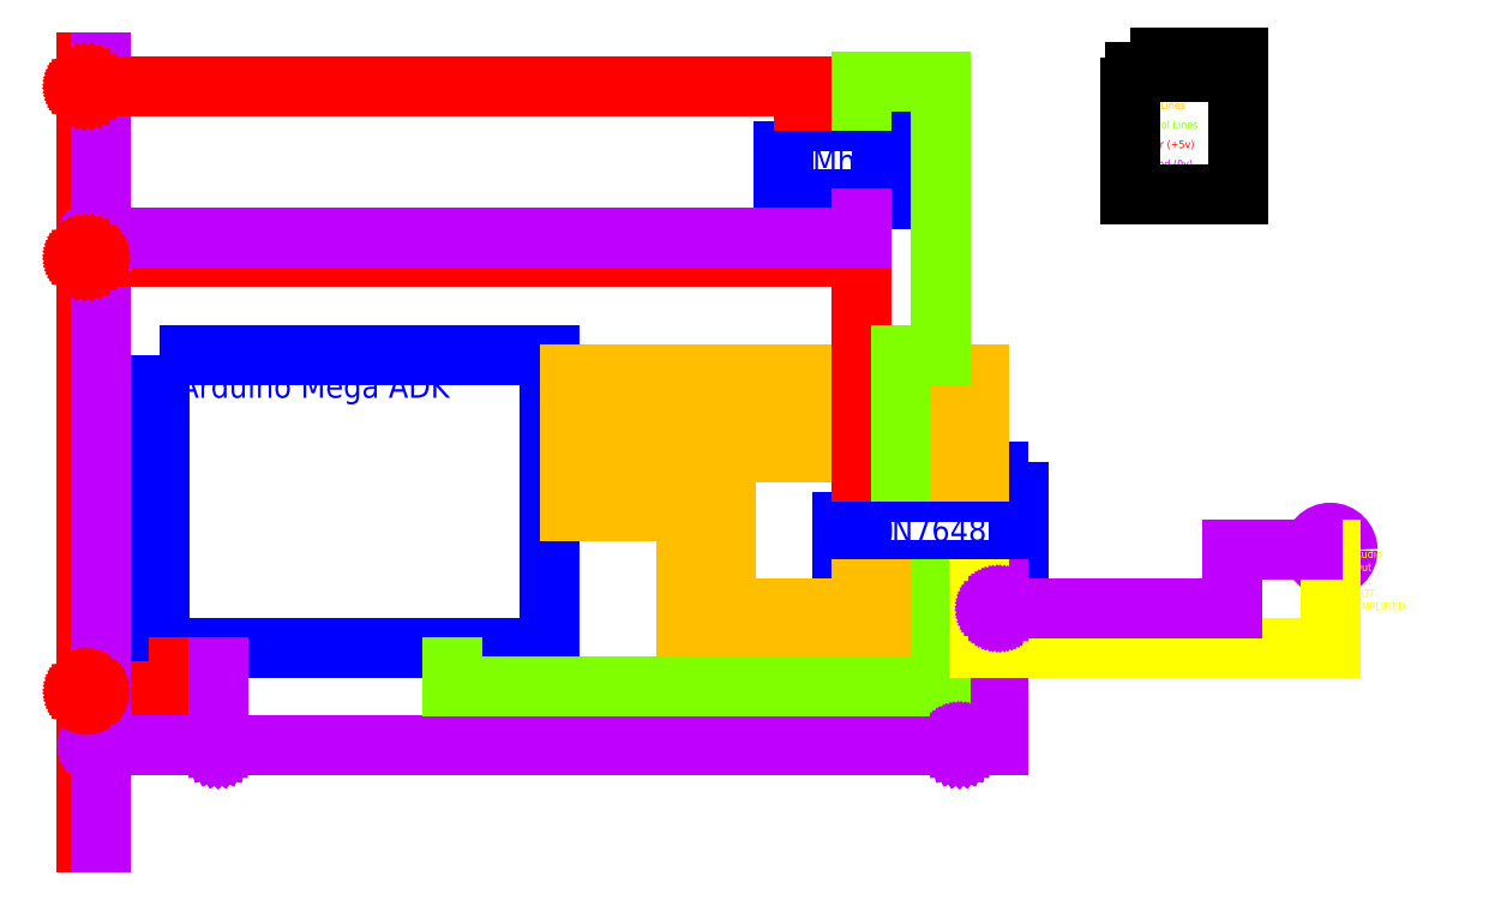
<metadata>
{"format":"dxf","ext":"dxf","renderer":"ezdxf+matplotlib","layout":"modelspace","background":"white","min_lineweight":24,"dpi":150}
</metadata>
<code>
0
SECTION
2
ENTITIES
0
POLYLINE
8
COMPONENTS
66
     1
10
0
20
0
30
0
70
     1
0
VERTEX
8
COMPONENTS
10
2.5
20
22.5
30
0
0
VERTEX
8
COMPONENTS
10
12.5
20
22.5
30
0
0
VERTEX
8
COMPONENTS
10
12.5
20
15
30
0
0
VERTEX
8
COMPONENTS
10
2.5
20
15
30
0
0
SEQEND
8
COMPONENTS
0
INSERT
8
POWER
2
*U38
10
0
20
0
30
0
0
LINE
8
COMPONENTS
10
12.5
20
22
30
0
11
13
21
22
31
0
0
LINE
8
COMPONENTS
10
12.5
20
21.5
30
0
11
13
21
21.5
31
0
0
LINE
8
COMPONENTS
10
12.5
20
21
30
0
11
13
21
21
31
0
0
LINE
8
COMPONENTS
10
12.5
20
20.5
30
0
11
13
21
20.5
31
0
0
LINE
8
COMPONENTS
10
12.5
20
20
30
0
11
13
21
20
31
0
0
LINE
8
COMPONENTS
10
12.5
20
19.5
30
0
11
13
21
19.5
31
0
0
LINE
8
COMPONENTS
10
12.5
20
19
30
0
11
13
21
19
31
0
0
LINE
8
COMPONENTS
10
12.5
20
18.5
30
0
11
13
21
18.5
31
0
0
LINE
8
COMPONENTS
10
3
20
15
30
0
11
3
21
14.5
31
0
0
LINE
8
COMPONENTS
10
4
20
15
30
0
11
4
21
14.5
31
0
0
LINE
8
COMPONENTS
10
10
20
15
30
0
11
10
21
14.5
31
0
0
POLYLINE
8
COMPONENTS
66
     1
10
0
20
0
30
0
70
     1
0
VERTEX
8
COMPONENTS
10
20
20
19
30
0
0
VERTEX
8
COMPONENTS
10
24.5
20
19
30
0
0
VERTEX
8
COMPONENTS
10
24.5
20
17
30
0
0
VERTEX
8
COMPONENTS
10
20
20
17
30
0
0
SEQEND
8
COMPONENTS
0
ARC
8
COMPONENTS
10
20
20
18
30
0
40
0.5
50
270
51
90
0
LINE
8
COMPONENTS
10
20.5
20
19
30
0
11
20.5
21
19.5
31
0
0
LINE
8
COMPONENTS
10
21
20
19
30
0
11
21
21
19.5
31
0
0
LINE
8
COMPONENTS
10
21.5
20
19
30
0
11
21.5
21
19.5
31
0
0
LINE
8
COMPONENTS
10
22
20
19
30
0
11
22
21
19.5
31
0
0
LINE
8
COMPONENTS
10
22.5
20
19
30
0
11
22.5
21
19.5
31
0
0
LINE
8
COMPONENTS
10
23
20
19
30
0
11
23
21
19.5
31
0
0
LINE
8
COMPONENTS
10
23.5
20
19
30
0
11
23.5
21
19.5
31
0
0
LINE
8
COMPONENTS
10
24
20
19
30
0
11
24
21
19.5
31
0
0
LINE
8
COMPONENTS
10
20.5
20
17
30
0
11
20.5
21
16.5
31
0
0
LINE
8
COMPONENTS
10
21
20
17
30
0
11
21
21
16.5
31
0
0
LINE
8
COMPONENTS
10
21.5
20
17
30
0
11
21.5
21
16.5
31
0
0
LINE
8
COMPONENTS
10
22
20
17
30
0
11
22
21
16.5
31
0
0
LINE
8
COMPONENTS
10
22.5
20
17
30
0
11
22.5
21
16.5
31
0
0
LINE
8
COMPONENTS
10
23
20
17
30
0
11
23
21
16.5
31
0
0
LINE
8
COMPONENTS
10
23.5
20
17
30
0
11
23.5
21
16.5
31
0
0
LINE
8
COMPONENTS
10
24
20
17
30
0
11
24
21
16.5
31
0
0
INSERT
8
POWER
2
*U39
10
0
20
0
30
0
0
INSERT
8
POWER
2
*U40
10
0
20
0
30
0
0
INSERT
8
POWER
2
*U42
10
0
20
0
30
0
0
INSERT
8
POWER
2
*U44
10
0
20
0
30
0
0
INSERT
8
POWER
2
*U46
10
0
20
0
30
0
0
INSERT
8
POWER
2
*U47
10
0
20
0
30
0
0
INSERT
8
POWER
2
*U49
10
0
20
0
30
0
0
INSERT
8
POWER
2
*U51
10
0
20
0
30
0
0
INSERT
8
POWER
2
*U53
10
0
20
0
30
0
0
INSERT
8
POWER
2
*U55
10
0
20
0
30
0
0
INSERT
8
POWER
2
*U57
10
0
20
0
30
0
0
INSERT
8
POWER
2
*U59
10
0
20
0
30
0
0
INSERT
8
POWER
2
*U61
10
0
20
0
30
0
0
POLYLINE
8
COMPONENTS
66
     1
10
0
20
0
30
0
70
     1
0
VERTEX
8
COMPONENTS
10
18.5
20
28.5
30
0
0
VERTEX
8
COMPONENTS
10
21
20
28.5
30
0
0
VERTEX
8
COMPONENTS
10
21
20
26.5
30
0
0
VERTEX
8
COMPONENTS
10
18.5
20
26.5
30
0
0
SEQEND
8
COMPONENTS
0
LINE
8
COMPONENTS
10
19
20
28.5
30
0
11
19
21
29
31
0
0
LINE
8
COMPONENTS
10
20.5
20
28.5
30
0
11
20.5
21
29
31
0
0
LINE
8
COMPONENTS
10
20.5
20
26.5
30
0
11
20.5
21
26
31
0
0
INSERT
8
POWER
2
*U62
10
0
20
0
30
0
0
INSERT
8
POWER
2
*U63
10
0
20
0
30
0
0
INSERT
8
POWER
2
*U64
10
0
20
0
30
0
0
INSERT
8
POWER
2
*U65
10
0
20
0
30
0
0
INSERT
8
POWER
2
*U66
10
0
20
0
30
0
0
INSERT
8
POWER
2
*U67
10
0
20
0
30
0
0
INSERT
8
POWER
2
*U68
10
0
20
0
30
0
0
LINE
8
DATA_BUS
10
16
20
15
30
0
11
21.5
21
15
31
0
0
LINE
8
DATA_BUS
10
21.5
20
15
30
0
11
21.5
21
16.5
31
0
0
LINE
8
DATA_BUS
10
13
20
18.5
30
0
11
16
21
18.5
31
0
0
LINE
8
DATA_BUS
10
16
20
18.5
30
0
11
16
21
15
31
0
0
LINE
8
DATA_BUS
10
13
20
19
30
0
11
16.5
21
19
31
0
0
LINE
8
DATA_BUS
10
16.5
20
19
30
0
11
16.5
21
15.5
31
0
0
LINE
8
DATA_BUS
10
16.5
20
15.5
30
0
11
21
21
15.5
31
0
0
LINE
8
DATA_BUS
10
21
20
15.5
30
0
11
21
21
16.5
31
0
0
LINE
8
DATA_BUS
10
20.5
20
16
30
0
11
17
21
16
31
0
0
LINE
8
DATA_BUS
10
17
20
16
30
0
11
17
21
19.5
31
0
0
LINE
8
DATA_BUS
10
17
20
19.5
30
0
11
13
21
19.5
31
0
0
LINE
8
DATA_BUS
10
13
20
20
30
0
11
21
21
20
31
0
0
LINE
8
DATA_BUS
10
21
20
20
30
0
11
21
21
19.5
31
0
0
LINE
8
DATA_BUS
10
13
20
20.5
30
0
11
22
21
20.5
31
0
0
LINE
8
DATA_BUS
10
22
20
20.5
30
0
11
22
21
19.5
31
0
0
LINE
8
DATA_BUS
10
13
20
21
30
0
11
22.5
21
21
31
0
0
LINE
8
DATA_BUS
10
22.5
20
21
30
0
11
22.5
21
19.5
31
0
0
LINE
8
DATA_BUS
10
13
20
21.5
30
0
11
23
21
21.5
31
0
0
LINE
8
DATA_BUS
10
23
20
21.5
30
0
11
23
21
19.5
31
0
0
LINE
8
DATA_BUS
10
13
20
22
30
0
11
23.5
21
22
31
0
0
LINE
8
DATA_BUS
10
23.5
20
22
30
0
11
23.5
21
19.5
31
0
0
LINE
8
DATA_BUS
10
20.5
20
16
30
0
11
20.5
21
16.5
31
0
0
LINE
8
POWER
10
3
20
14.5
30
0
11
3
21
13.88
31
0
0
LINE
8
POWER
10
3
20
13.88
30
0
11
0.625
21
13.88
31
0
0
LINE
8
POWER
10
0.625
20
13.88
30
0
11
0.625
21
30
31
0
0
LINE
8
POWER
10
0.625
20
13.88
30
0
11
0.625
21
10
31
0
0
LINE
8
GROUND
10
4
20
14.5
30
0
11
4
21
12.5
31
0
0
LINE
8
GROUND
10
4
20
12.5
30
0
11
1
21
12.5
31
0
0
LINE
8
GROUND
10
1
20
12.5
30
0
11
1
21
30
31
0
0
LINE
8
GROUND
10
1
20
12.5
30
0
11
1
21
10
31
0
0
LINE
8
GROUND
10
24
20
16.5
30
0
11
24
21
12.5
31
0
0
LINE
8
GROUND
10
24
20
12.5
30
0
11
4
21
12.5
31
0
0
LINE
8
GROUND
10
23
20
16.5
30
0
11
23
21
12.5
31
0
0
LINE
8
POWER
10
20.5
20
19.5
30
0
11
20.5
21
25
31
0
0
LINE
8
POWER
10
20.5
20
25
30
0
11
0.625
21
25
31
0
0
LINE
8
POWER
10
19
20
29
30
0
11
19
21
29.38
31
0
0
LINE
8
POWER
10
19
20
29.38
30
0
11
0.625
21
29.38
31
0
0
LINE
8
GROUND
10
20.5
20
26
30
0
11
20.5
21
25.5
31
0
0
LINE
8
GROUND
10
20.5
20
25.5
30
0
11
1
21
25.5
31
0
0
LINE
8
CONTROL
10
20.5
20
29
30
0
11
20.5
21
29.5
31
0
0
LINE
8
CONTROL
10
20.5
20
29.5
30
0
11
22.5
21
29.5
31
0
0
LINE
8
CONTROL
10
22.5
20
29.5
30
0
11
22.5
21
22.5
31
0
0
LINE
8
CONTROL
10
22.5
20
22.5
30
0
11
21.5
21
22.5
31
0
0
LINE
8
CONTROL
10
21.5
20
22.5
30
0
11
21.5
21
19.5
31
0
0
LINE
8
CONTROL
10
22.5
20
16.5
30
0
11
22.5
21
14
31
0
0
LINE
8
CONTROL
10
22.5
20
14
30
0
11
10
21
14
31
0
0
LINE
8
CONTROL
10
10
20
14
30
0
11
10
21
14.5
31
0
0
CIRCLE
8
AUDIO
10
32.5
20
17.5
30
0
40
0.125
0
CIRCLE
8
GROUND
10
32.5
20
17.5
30
0
40
0.4419
0
LINE
8
AUDIO
10
32.5
20
17.5
30
0
11
32.5
21
15
31
0
0
LINE
8
AUDIO
10
32.5
20
15
30
0
11
23.5
21
15
31
0
0
LINE
8
AUDIO
10
23.5
20
15
30
0
11
23.5
21
16.5
31
0
0
LINE
8
GROUND
10
24
20
16
30
0
11
30
21
16
31
0
0
LINE
8
GROUND
10
30
20
16
30
0
11
30
21
17.5
31
0
0
LINE
8
GROUND
10
30
20
17.5
30
0
11
32.06
21
17.5
31
0
0
INSERT
8
POWER
2
*U69
10
0
20
0
30
0
0
INSERT
8
POWER
2
*U70
10
0
20
0
30
0
0
INSERT
8
POWER
2
*U71
10
0
20
0
30
0
0
INSERT
8
POWER
2
*U72
10
0
20
0
30
0
0
INSERT
8
POWER
2
*U73
10
0
20
0
30
0
0
INSERT
8
POWER
2
*U74
10
0
20
0
30
0
0
INSERT
8
POWER
2
*U75
10
0
20
0
30
0
0
INSERT
8
POWER
2
*U76
10
0
20
0
30
0
0
LINE
8
0
10
27.5
20
29.74
30
0
11
30
21
29.74
31
0
0
POLYLINE
8
0
66
     1
10
0
20
0
30
0
70
     1
0
VERTEX
8
0
10
27.38
20
30.12
30
0
0
VERTEX
8
0
10
30.12
20
30.12
30
0
0
VERTEX
8
0
10
30.12
20
26.62
30
0
0
VERTEX
8
0
10
27.38
20
26.62
30
0
0
SEQEND
8
0
0
INSERT
8
POWER
2
*U77
10
0
20
0
30
0
0
INSERT
8
POWER
2
*U78
10
0
20
0
30
0
0
INSERT
8
POWER
2
*U79
10
0
20
0
30
0
0
INSERT
8
POWER
2
*U80
10
0
20
0
30
0
0
INSERT
8
POWER
2
*U81
10
0
20
0
30
0
0
INSERT
8
POWER
2
*U82
10
0
20
0
30
0
0
CIRCLE
8
GROUND
10
24
20
16
30
0
40
0.0625
0
INSERT
8
GROUND
2
*U83
10
0
20
0
30
0
0
CIRCLE
8
GROUND
10
23
20
12.5
30
0
40
0.0625
0
INSERT
8
GROUND
2
*U84
10
0
20
0
30
0
0
CIRCLE
8
GROUND
10
4
20
12.5
30
0
40
0.0625
0
INSERT
8
GROUND
2
*U85
10
0
20
0
30
0
0
CIRCLE
8
GROUND
10
1
20
12.5
30
0
40
0.0625
0
INSERT
8
GROUND
2
*U86
10
0
20
0
30
0
0
CIRCLE
8
GROUND
10
1
20
25.5
30
0
40
0.0625
0
INSERT
8
GROUND
2
*U87
10
0
20
0
30
0
0
CIRCLE
8
POWER
10
0.625
20
29.38
30
0
40
0.0625
0
INSERT
8
POWER
2
*U88
10
0
20
0
30
0
0
CIRCLE
8
POWER
10
0.625
20
25
30
0
40
0.0625
0
INSERT
8
POWER
2
*U89
10
0
20
0
30
0
0
CIRCLE
8
POWER
10
0.625
20
13.88
30
0
40
0.0625
0
INSERT
8
POWER
2
*U90
10
0
20
0
30
0
0
ENDSEC
0
EOF

</code>
